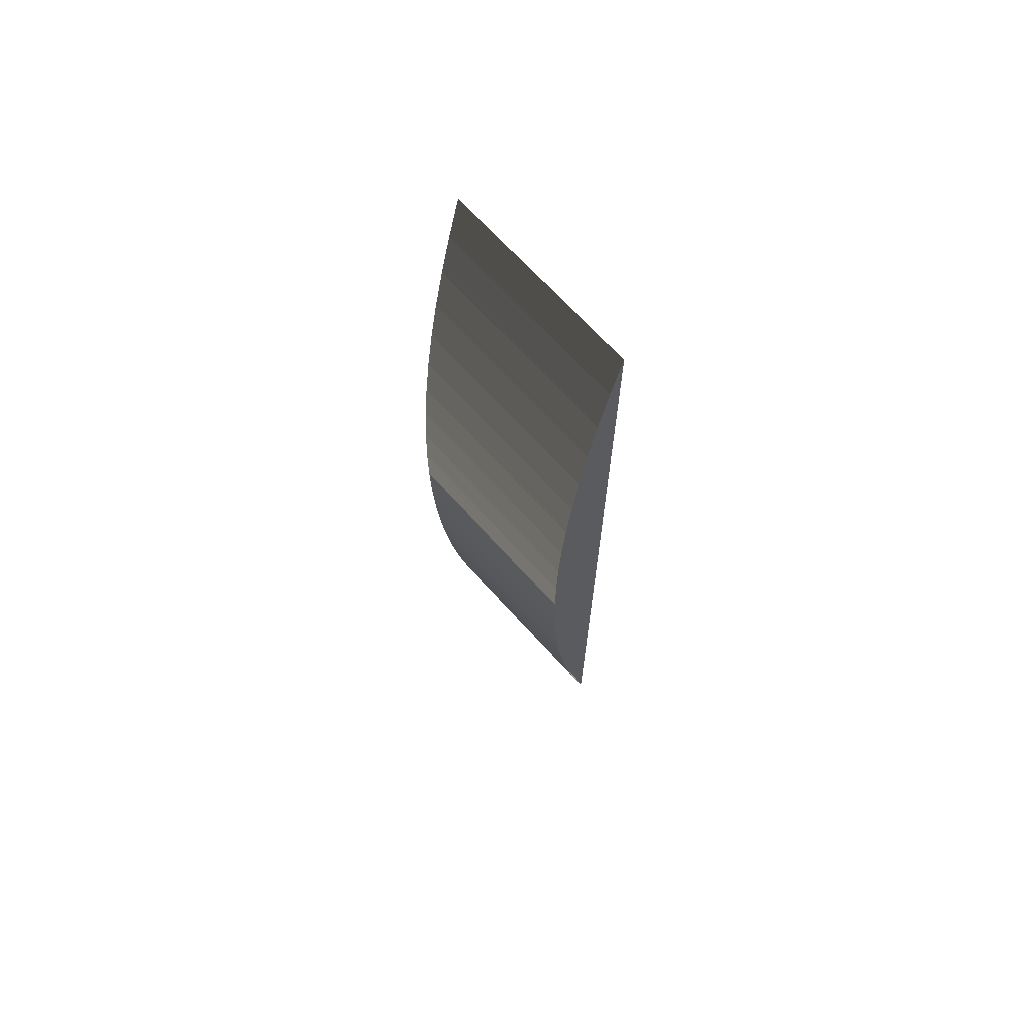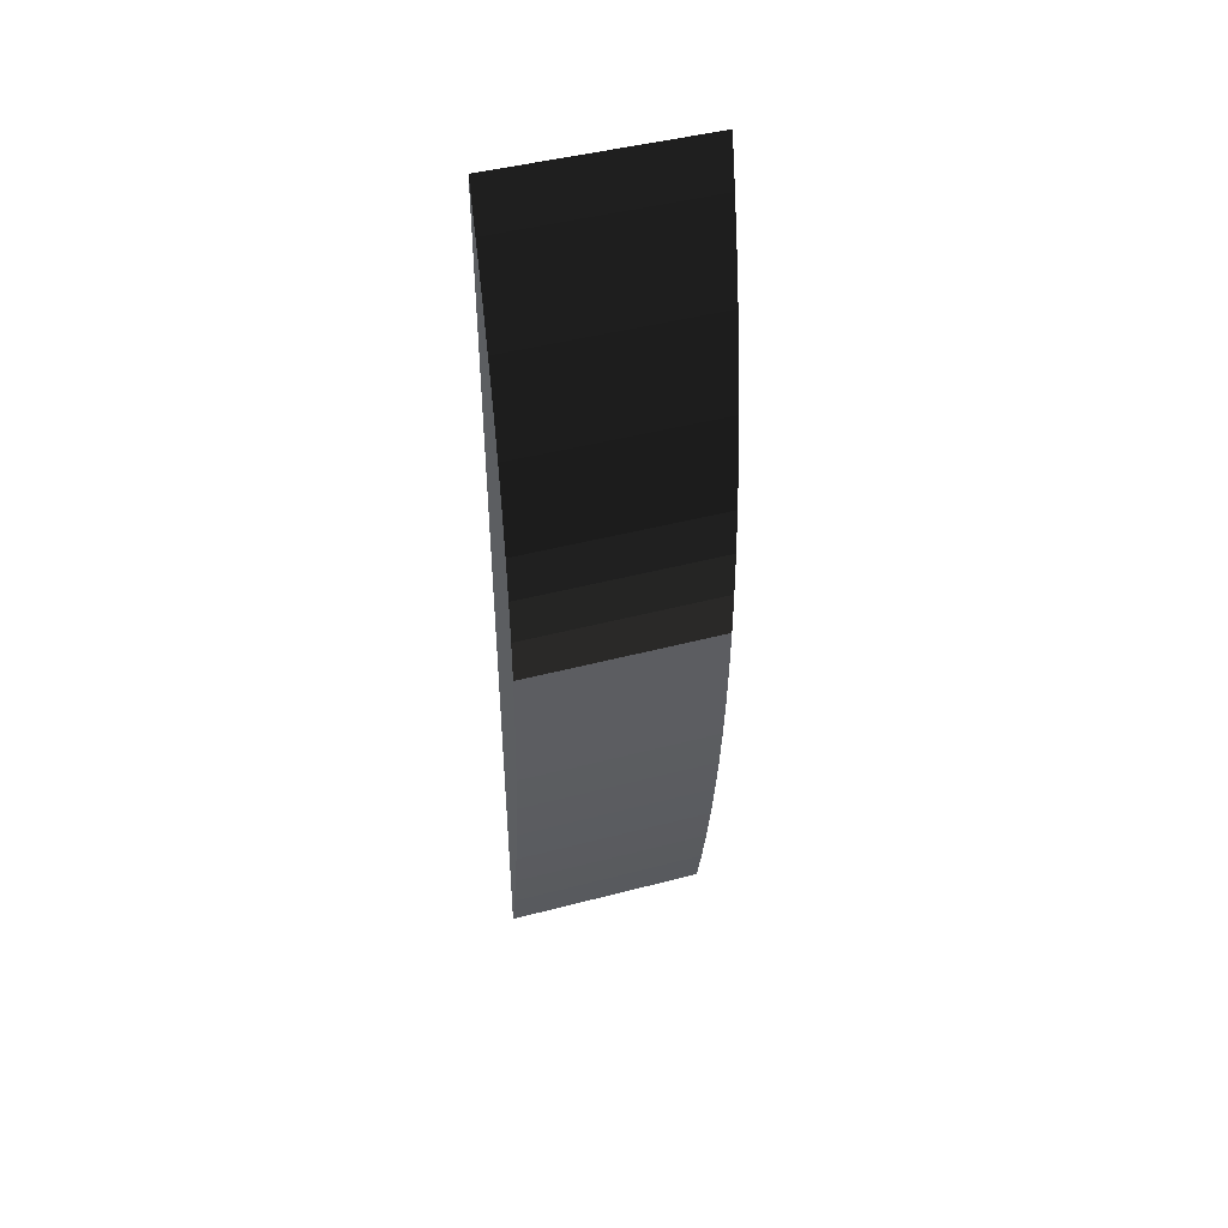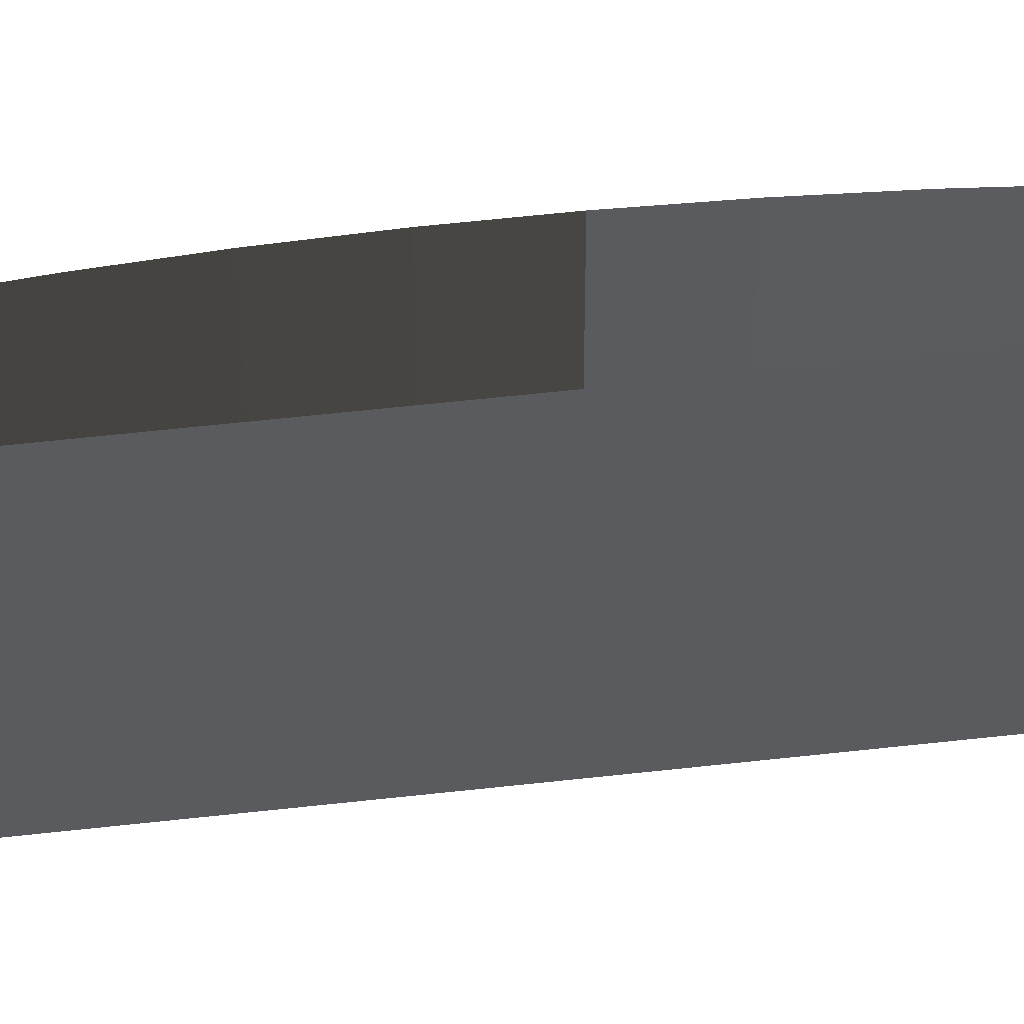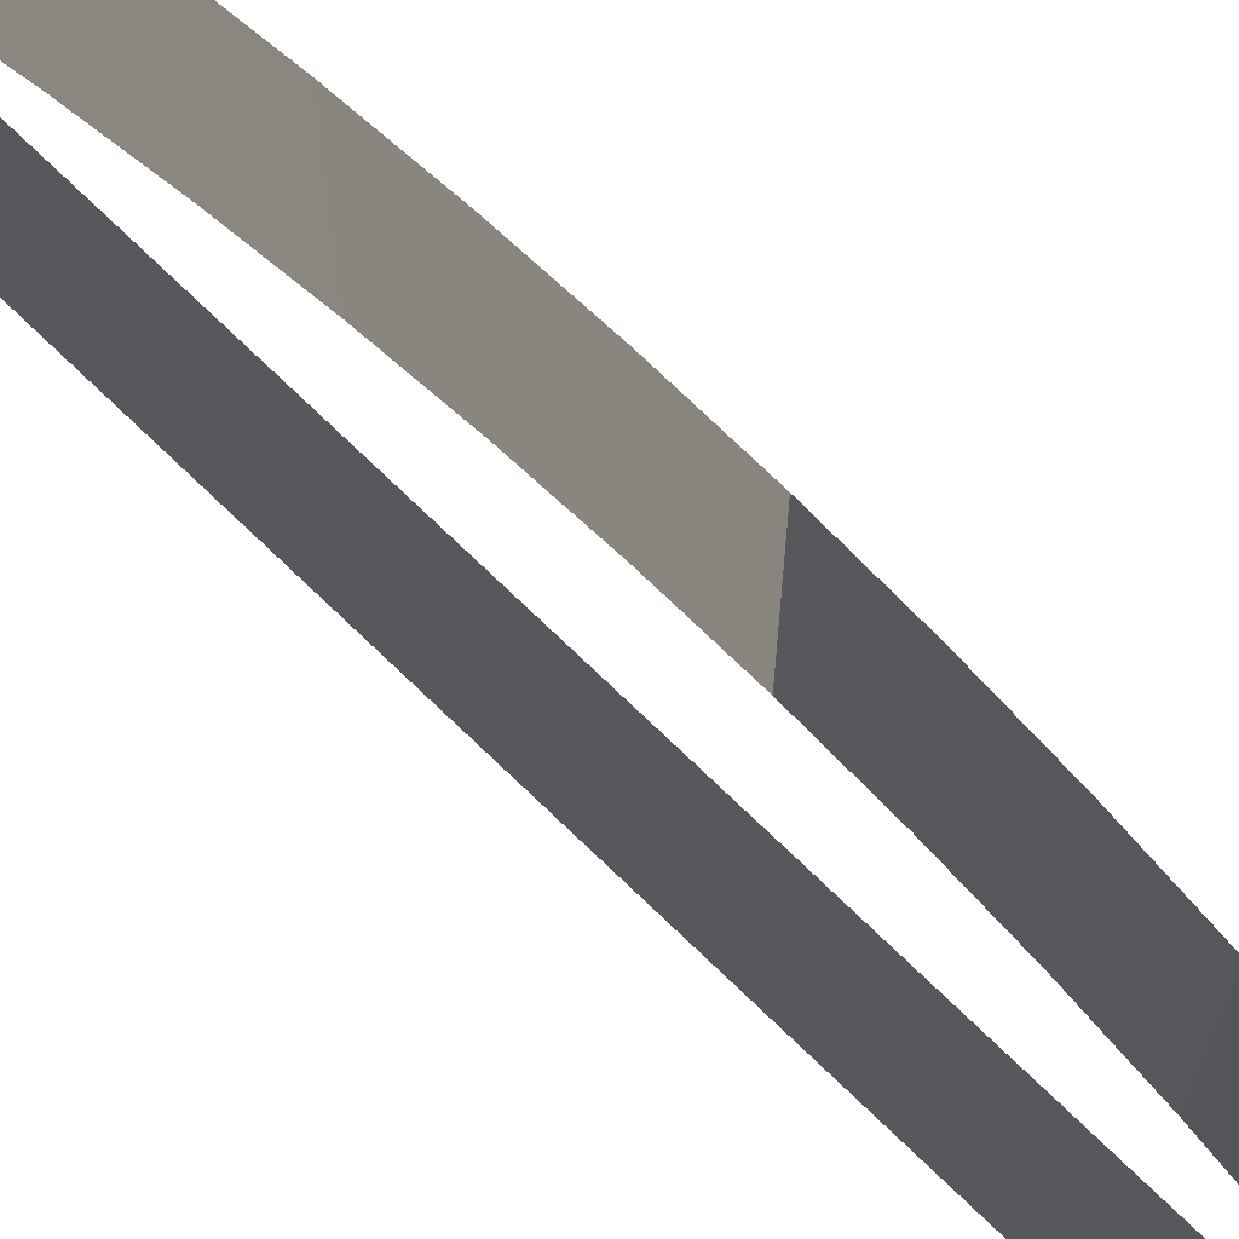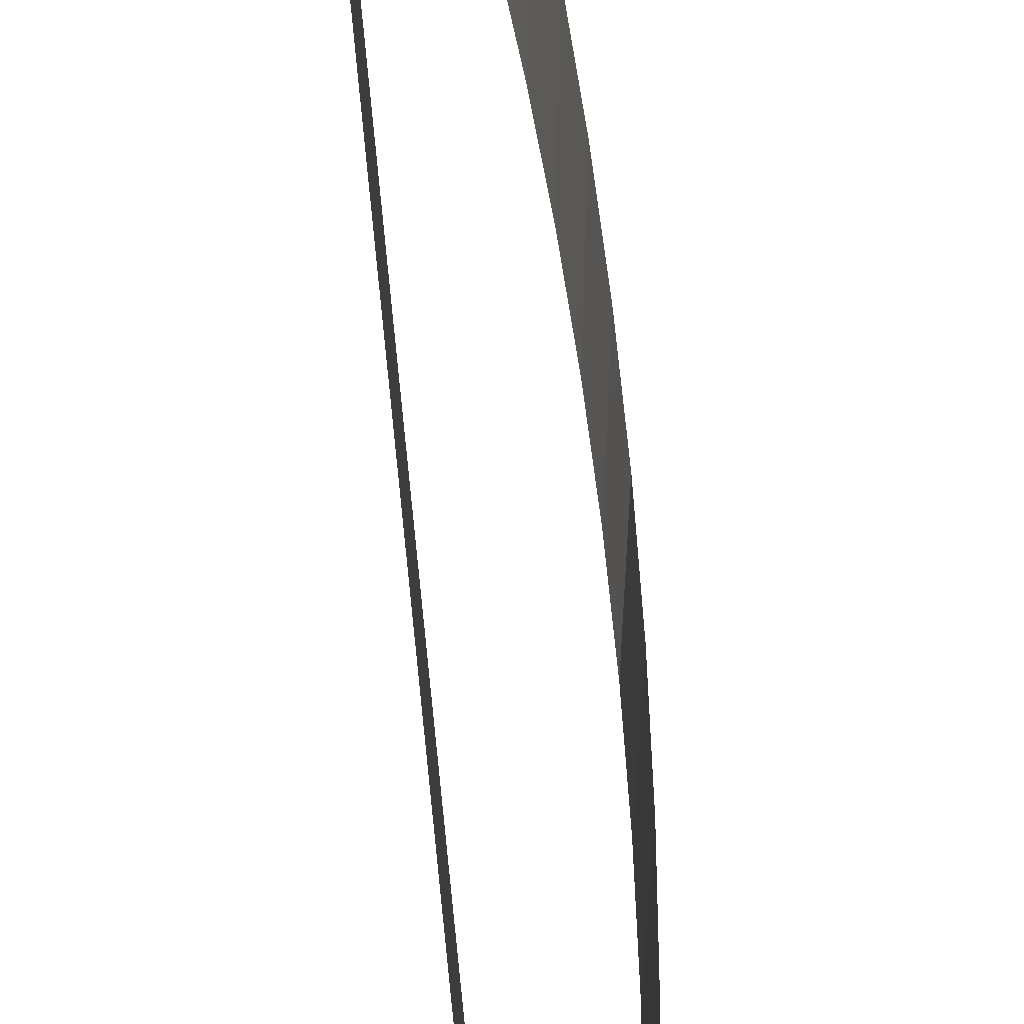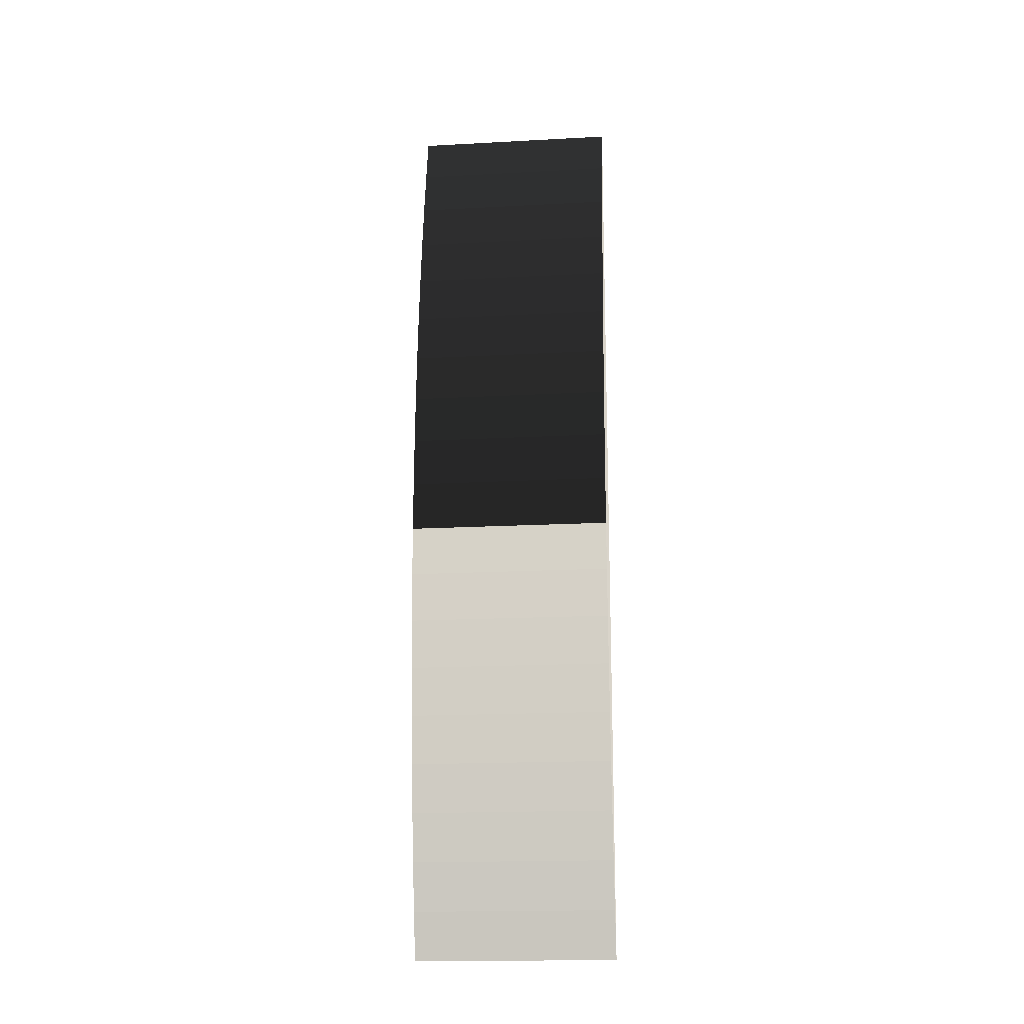
<metadata>
{"format":"obj","ext":"obj","renderer":"f3d","projection":"perspective","resolution":1024,"background":"white","views":[{"elev":67.9,"azim":138.1,"up":"+Y"},{"elev":46.1,"azim":73.3,"up":"+Y"},{"elev":55.8,"azim":-96.8,"up":"+Z"},{"elev":76.3,"azim":-46.3,"up":"+Z"},{"elev":72.1,"azim":-5.8,"up":"+Z"},{"elev":-17.5,"azim":96.1,"up":"+Y"}]}
</metadata>
<code>
g
v 0.9756 -0.2614 10.52
v 0.9824 -0.2344 10.52
v 0.9885 -0.2073 10.52
v 0.9938 -0.18 10.52
v 0.9984 -0.1525 10.52
v 1.002 -0.1249 10.52
v 1.005 -0.09727 10.52
v 1.008 -0.06953 10.52
v 1.009 -0.04174 10.52
v 1.01 -0.01392 10.52
v 1.01 0.01392 10.52
v 1.009 0.04174 10.52
v 1.008 0.06953 10.52
v 1.005 0.09727 10.52
v 1.002 0.1249 10.52
v 0.9984 0.1525 10.52
v 0.9938 0.18 10.52
v 0.9885 0.2073 10.52
v 0.9824 0.2344 10.52
v 0.9756 0.2614 10.52
v 0.9756 -0.2614 10.63
v 0.9824 -0.2344 10.63
v 0.9885 -0.2073 10.63
v 0.9938 -0.18 10.63
v 0.9984 -0.1525 10.63
v 1.002 -0.1249 10.63
v 1.005 -0.09727 10.63
v 1.008 -0.06953 10.63
v 1.009 -0.04174 10.63
v 1.01 -0.01392 10.63
v 1.01 0.01392 10.63
v 1.009 0.04174 10.63
v 1.008 0.06953 10.63
v 1.005 0.09727 10.63
v 1.002 0.1249 10.63
v 0.9984 0.1525 10.63
v 0.9938 0.18 10.63
v 0.9885 0.2073 10.63
v 0.9824 0.2344 10.63
v 0.9756 0.2614 10.63
f 1 21 22 2
f 2 22 23 3
f 3 23 24 4
f 4 24 25 5
f 5 25 26 6
f 6 26 27 7
f 7 27 28 8
f 8 28 29 9
f 9 29 30 10
f 10 30 31 11
f 11 31 32 12
f 12 32 33 13
f 13 33 34 14
f 14 34 35 15
f 15 35 36 16
f 16 36 37 17
f 17 37 38 18
f 18 38 39 19
f 19 39 40 20
f 20 40 21 1

</code>
